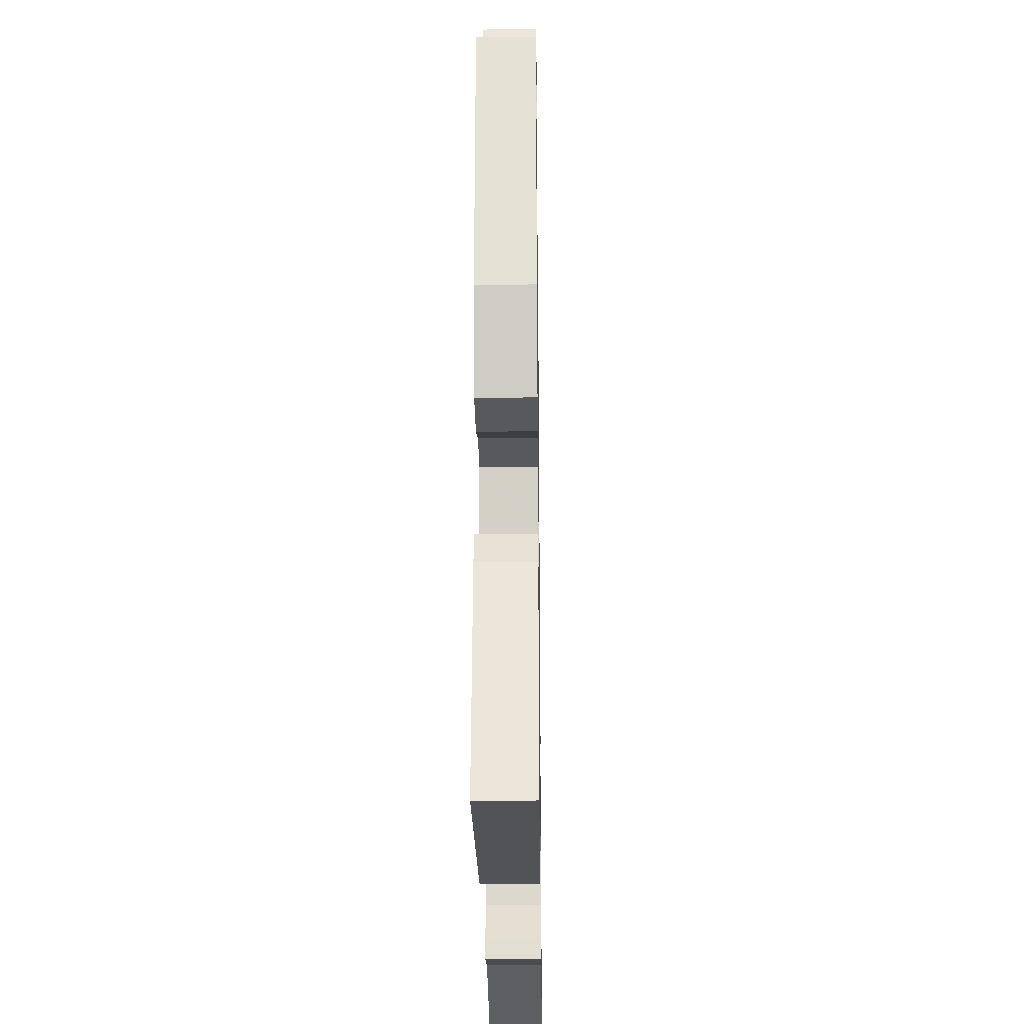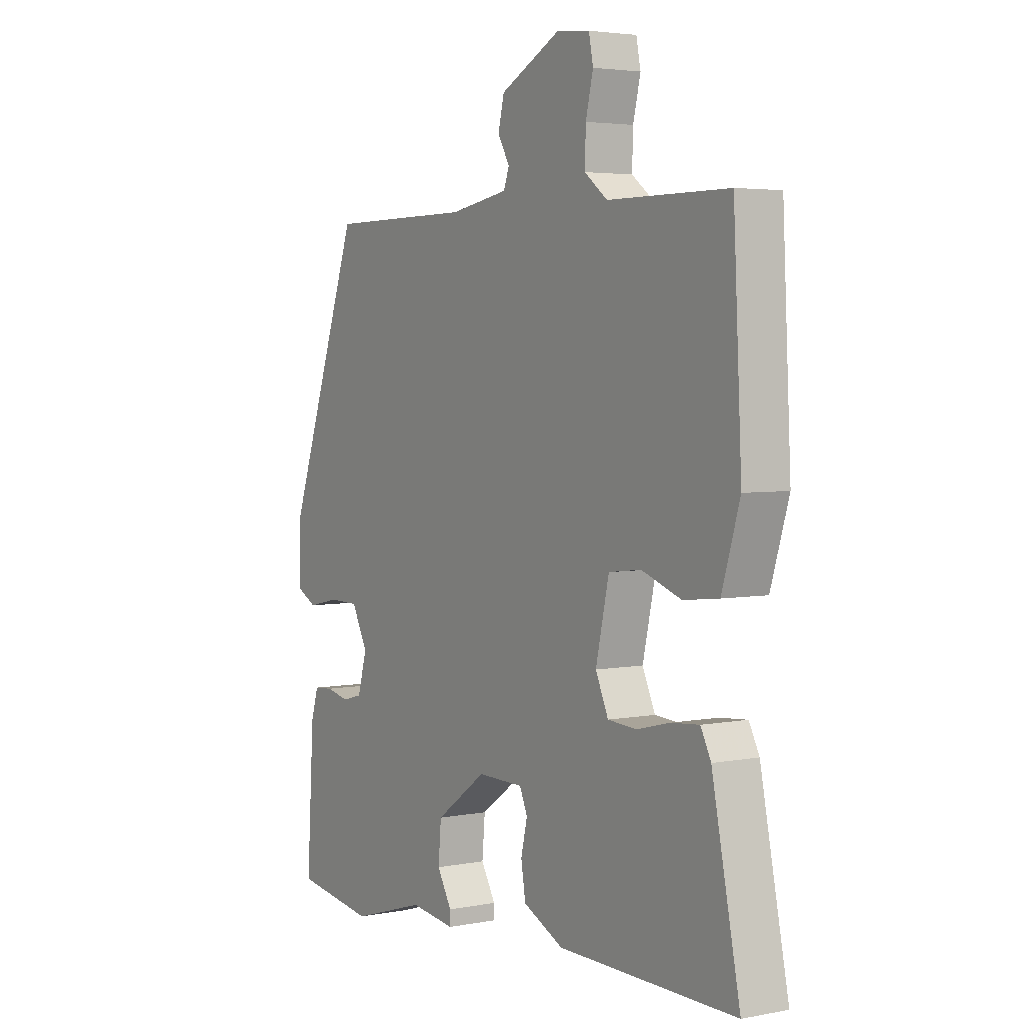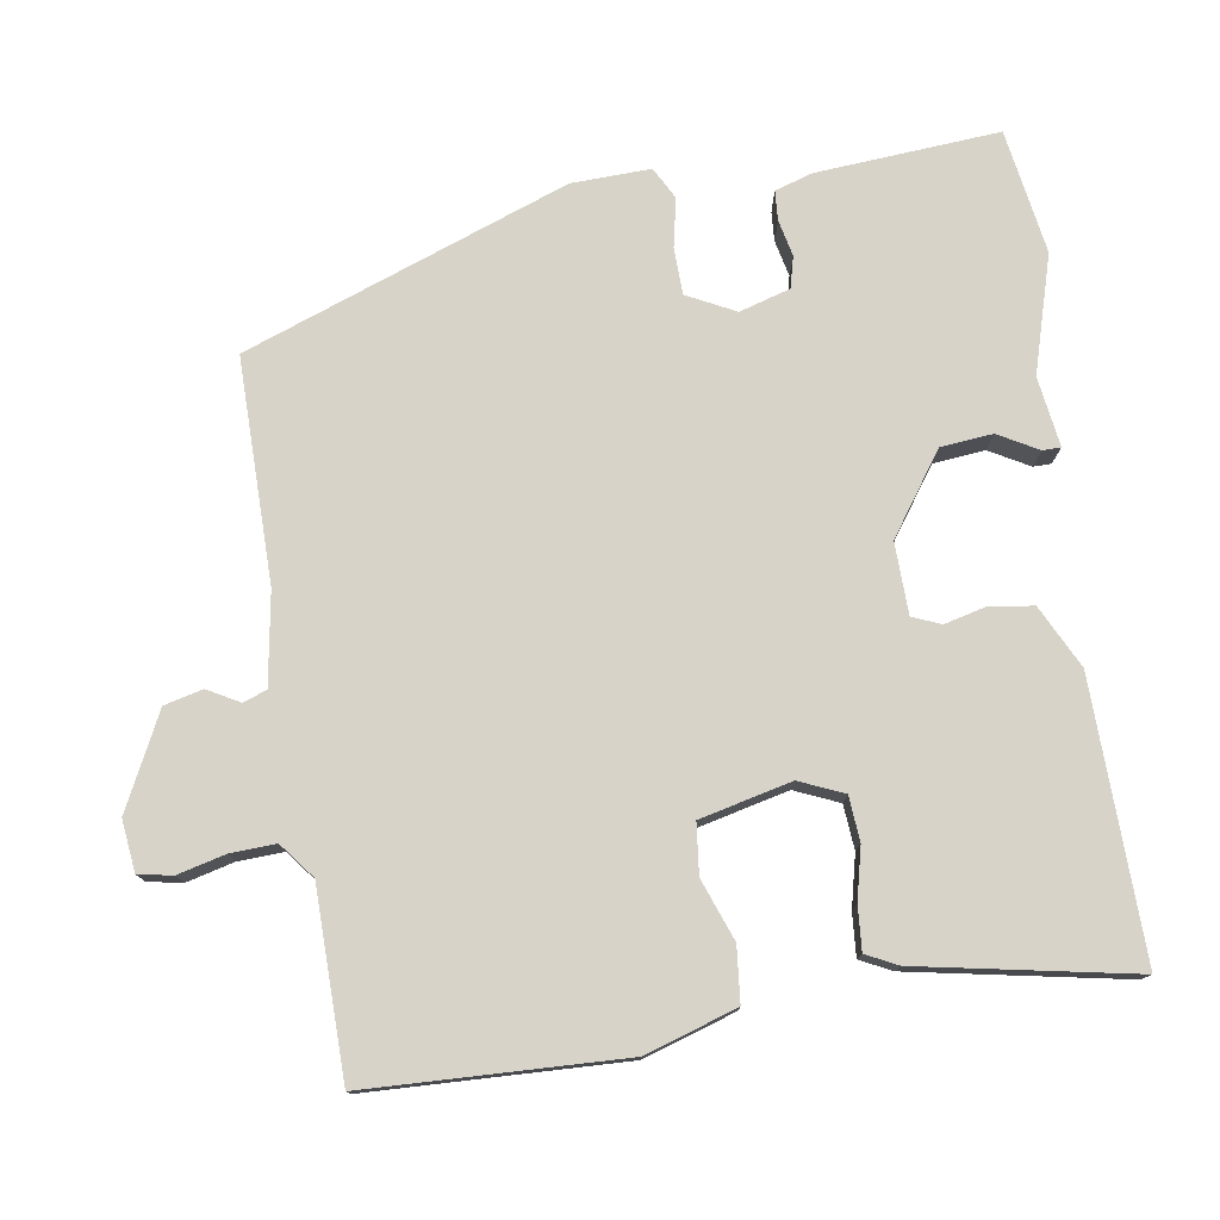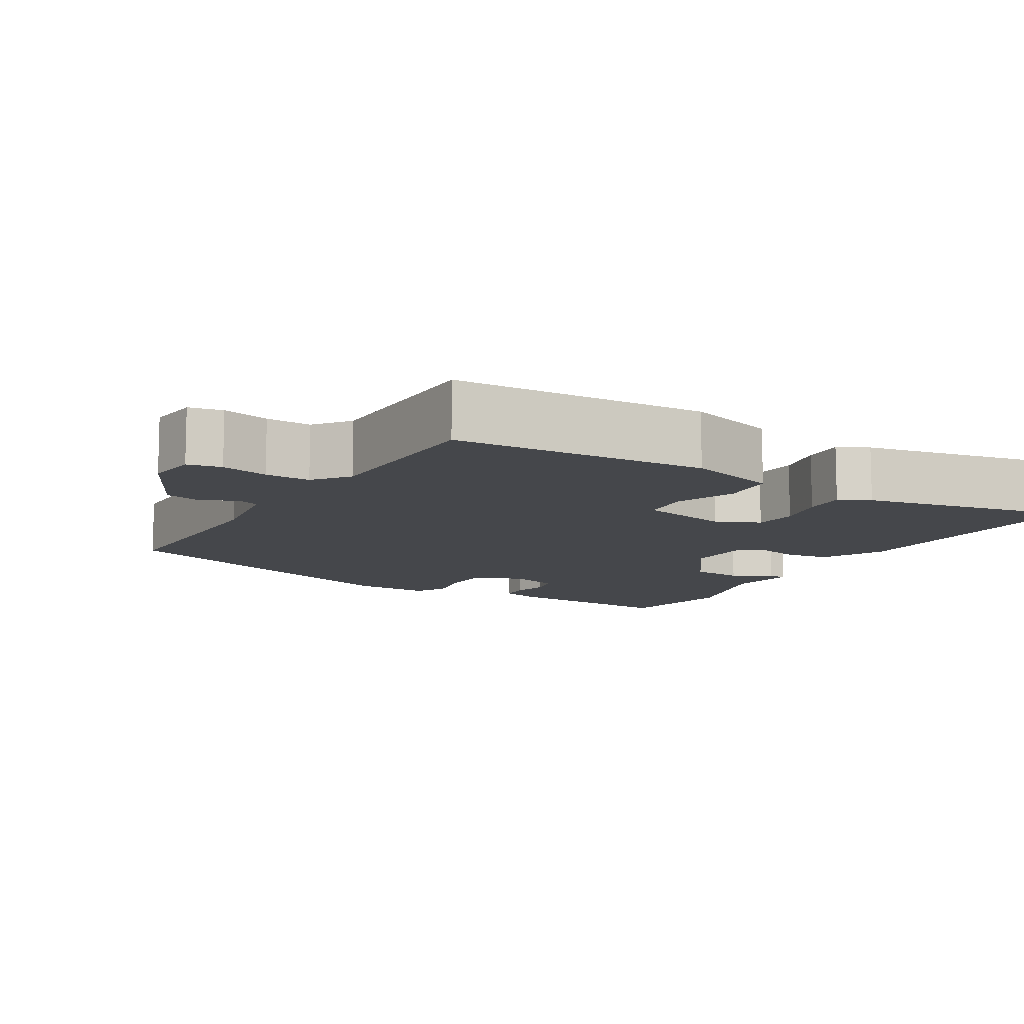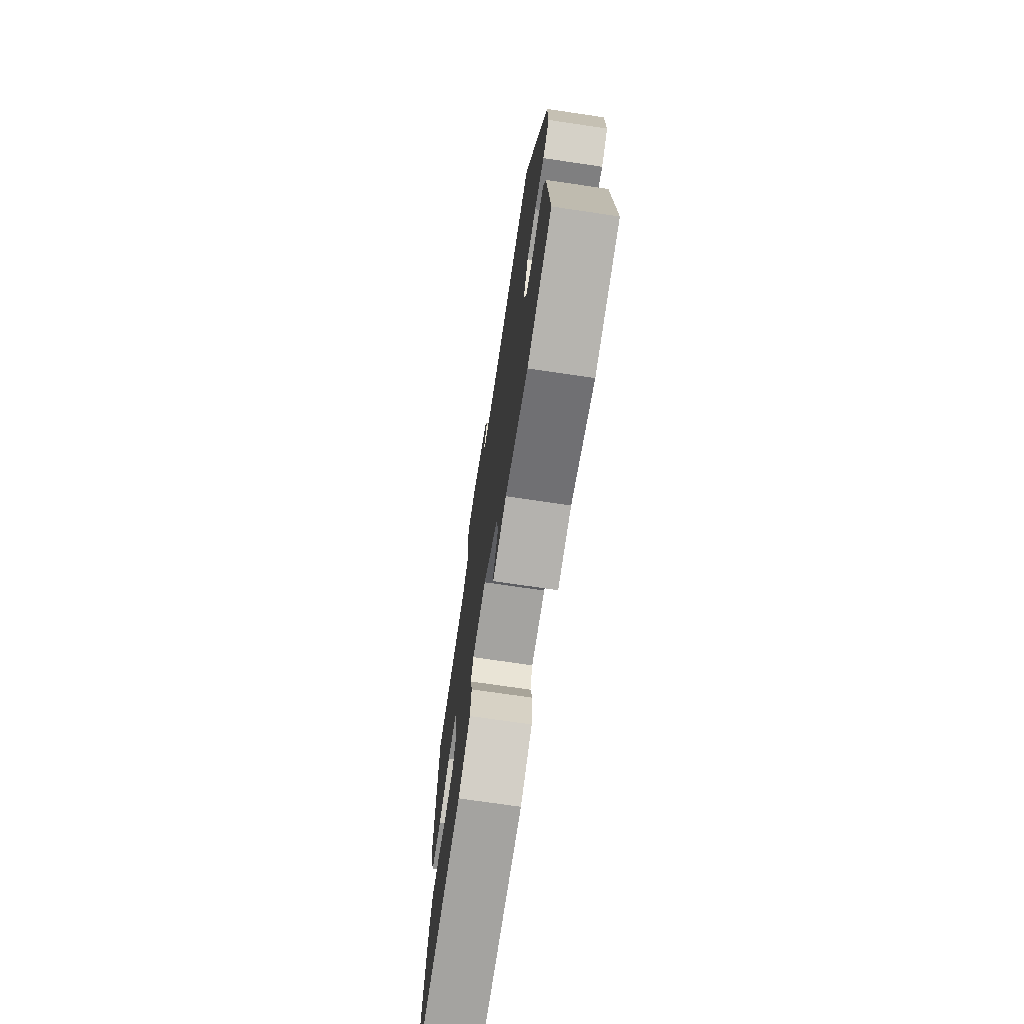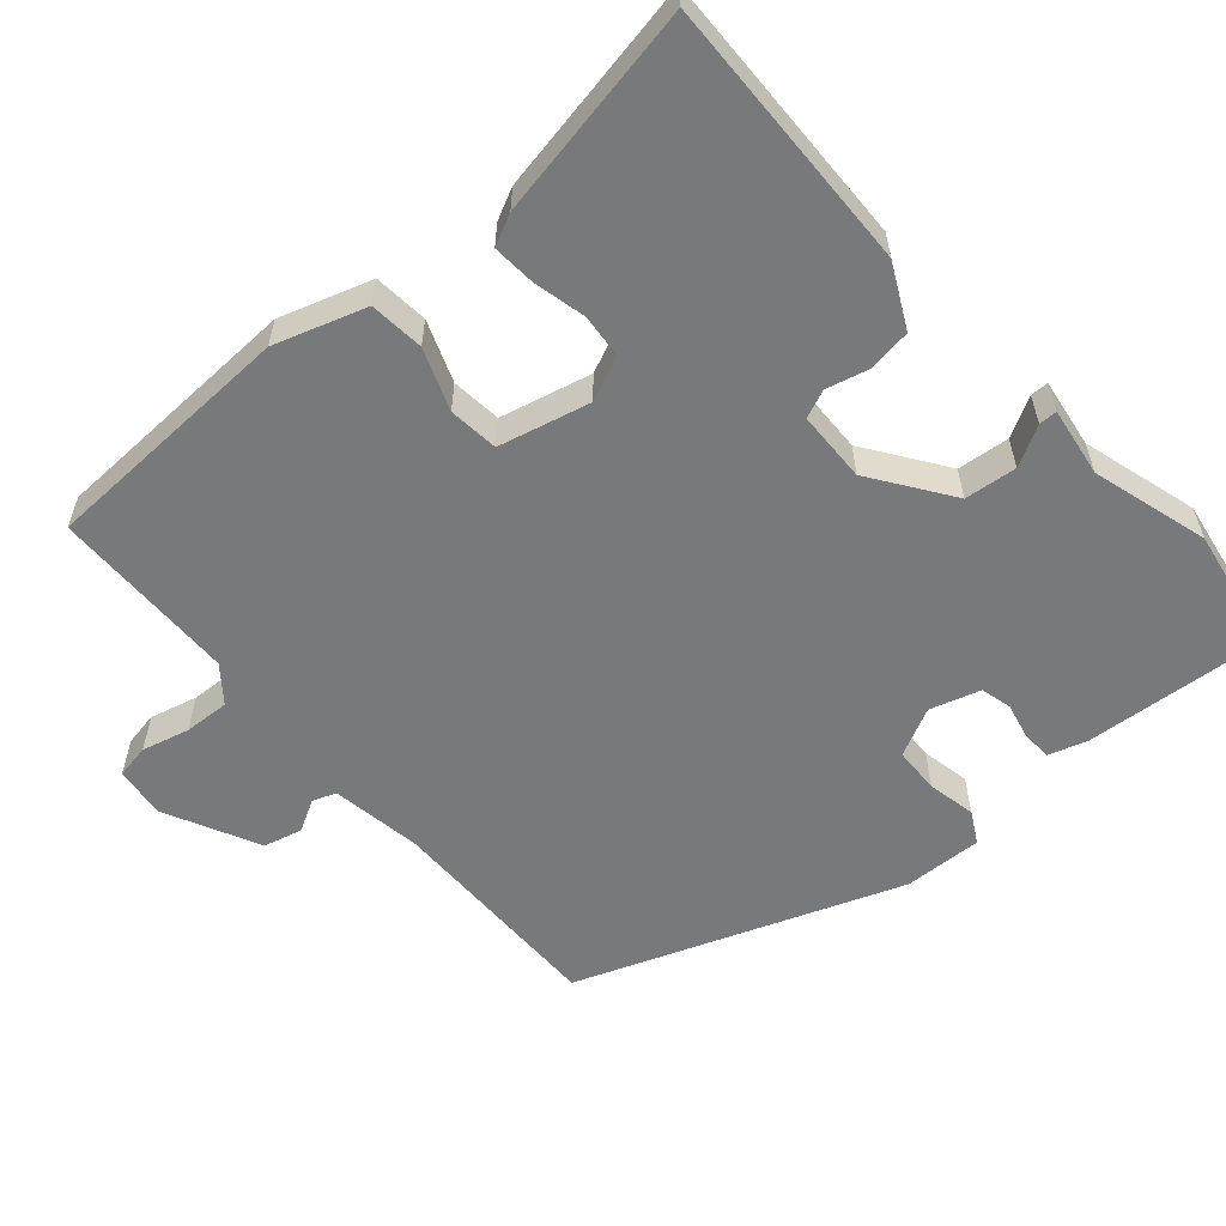
<metadata>
{"format":"obj","ext":"obj","renderer":"f3d","projection":"perspective","resolution":1024,"background":"white","views":[{"elev":-22.8,"azim":90.8,"up":"+Z"},{"elev":3.8,"azim":57.4,"up":"+Z"},{"elev":77.0,"azim":80.5,"up":"+Y"},{"elev":-10.5,"azim":58.8,"up":"+Y"},{"elev":-72.2,"azim":-98.4,"up":"+Z"},{"elev":-57.7,"azim":130.2,"up":"+Y"}]}
</metadata>
<code>
v -0.362 0.07 -0.52
v -0.526 0.07 -0.496
v -0.511 0.07 -0.255
v -0.496 0.07 -0.205
v -0.457 0.07 -0.202
v -0.409 0.07 -0.212
v -0.368 0.07 -0.201
v -0.349 0.07 -0.134
v -0.382 0.07 -0.071
v -0.443 0.07 -0.07
v -0.507 0.07 -0.084
v -0.549 0.07 -0.062
v -0.547 0.07 0.042
v -0.396 0.07 0.47
v -0.101 0.07 0.472
v 0.019 0.07 0.493
v 0.03 0.07 0.524
v 0.006 0.07 0.566
v 0.018 0.07 0.617
v 0.141 0.07 0.68
v 0.209 0.07 0.673
v 0.218 0.07 0.628
v 0.203 0.07 0.565
v 0.201 0.07 0.505
v 0.248 0.07 0.469
v 0.493 0.07 0.469
v 0.51 0.07 0.132
v 0.473 0.07 0.011
v 0.401 0.07 0.003
v 0.32 0.07 0.032
v 0.254 0.07 0.024
v 0.227 0.07 -0.097
v 0.253 0.07 -0.155
v 0.312 0.07 -0.159
v 0.38 0.07 -0.142
v 0.437 0.07 -0.137
v 0.458 0.07 -0.178
v 0.515 0.07 -0.46
v 0.152 0.07 -0.456
v 0.069 0.07 -0.416
v 0.06 0.07 -0.359
v 0.073 0.07 -0.303
v 0.057 0.07 -0.266
v -0.037 0.07 -0.265
v -0.141 0.07 -0.34
v -0.147 0.07 -0.409
v -0.117 0.07 -0.461
v -0.117 0.07 -0.485
v -0.209 0.07 -0.473
v -0.362 0 -0.52
v -0.526 0 -0.496
v -0.511 0 -0.255
v -0.496 0 -0.205
v -0.457 0 -0.202
v -0.409 0 -0.212
v -0.368 0 -0.201
v -0.349 0 -0.134
v -0.382 0 -0.071
v -0.443 0 -0.07
v -0.507 0 -0.084
v -0.549 0 -0.062
v -0.547 0 0.042
v -0.396 0 0.47
v -0.101 0 0.472
v 0.019 0 0.493
v 0.03 0 0.524
v 0.006 0 0.566
v 0.018 0 0.617
v 0.141 0 0.68
v 0.209 0 0.673
v 0.218 0 0.628
v 0.203 0 0.565
v 0.201 0 0.505
v 0.248 0 0.469
v 0.493 0 0.469
v 0.51 0 0.132
v 0.473 0 0.011
v 0.401 0 0.003
v 0.32 0 0.032
v 0.254 0 0.024
v 0.227 0 -0.097
v 0.253 0 -0.155
v 0.312 0 -0.159
v 0.38 0 -0.142
v 0.437 0 -0.137
v 0.458 0 -0.178
v 0.515 0 -0.46
v 0.152 0 -0.456
v 0.069 0 -0.416
v 0.06 0 -0.359
v 0.073 0 -0.303
v 0.057 0 -0.266
v -0.037 0 -0.265
v -0.141 0 -0.34
v -0.147 0 -0.409
v -0.117 0 -0.461
v -0.117 0 -0.485
v -0.209 0 -0.473
f 46 47 48 49
f 45 46 49 1
f 39 40 41 42
f 39 42 43
f 38 39 43
f 37 38 43
f 34 35 36 37
f 33 34 37 43
f 32 33 43 44
f 27 28 29 30
f 25 26 27 30
f 24 25 30 31
f 20 21 22 23
f 20 23 24
f 17 18 19 20
f 16 17 20 24
f 15 16 24 31
f 10 11 12 13
f 9 10 13 14
f 8 9 14 15
f 3 4 5 6
f 3 6 7
f 45 1 2 3
f 44 45 3 7
f 15 31 32 44
f 7 8 15 44
f 98 97 96 95
f 50 98 95 94
f 91 90 89 88
f 92 91 88
f 92 88 87
f 92 87 86
f 86 85 84 83
f 92 86 83 82
f 93 92 82 81
f 79 78 77 76
f 79 76 75 74
f 80 79 74 73
f 72 71 70 69
f 73 72 69
f 69 68 67 66
f 73 69 66 65
f 80 73 65 64
f 62 61 60 59
f 63 62 59 58
f 64 63 58 57
f 55 54 53 52
f 56 55 52
f 52 51 50 94
f 56 52 94 93
f 93 81 80 64
f 93 64 57 56
f 1 50 51 2
f 2 51 52 3
f 3 52 53 4
f 4 53 54 5
f 5 54 55 6
f 6 55 56 7
f 7 56 57 8
f 8 57 58 9
f 9 58 59 10
f 10 59 60 11
f 11 60 61 12
f 12 61 62 13
f 13 62 63 14
f 14 63 64 15
f 15 64 65 16
f 16 65 66 17
f 17 66 67 18
f 18 67 68 19
f 19 68 69 20
f 20 69 70 21
f 21 70 71 22
f 22 71 72 23
f 23 72 73 24
f 24 73 74 25
f 25 74 75 26
f 26 75 76 27
f 27 76 77 28
f 28 77 78 29
f 29 78 79 30
f 30 79 80 31
f 31 80 81 32
f 32 81 82 33
f 33 82 83 34
f 34 83 84 35
f 35 84 85 36
f 36 85 86 37
f 37 86 87 38
f 38 87 88 39
f 39 88 89 40
f 40 89 90 41
f 41 90 91 42
f 42 91 92 43
f 43 92 93 44
f 44 93 94 45
f 45 94 95 46
f 46 95 96 47
f 47 96 97 48
f 48 97 98 49
f 49 98 50 1

</code>
